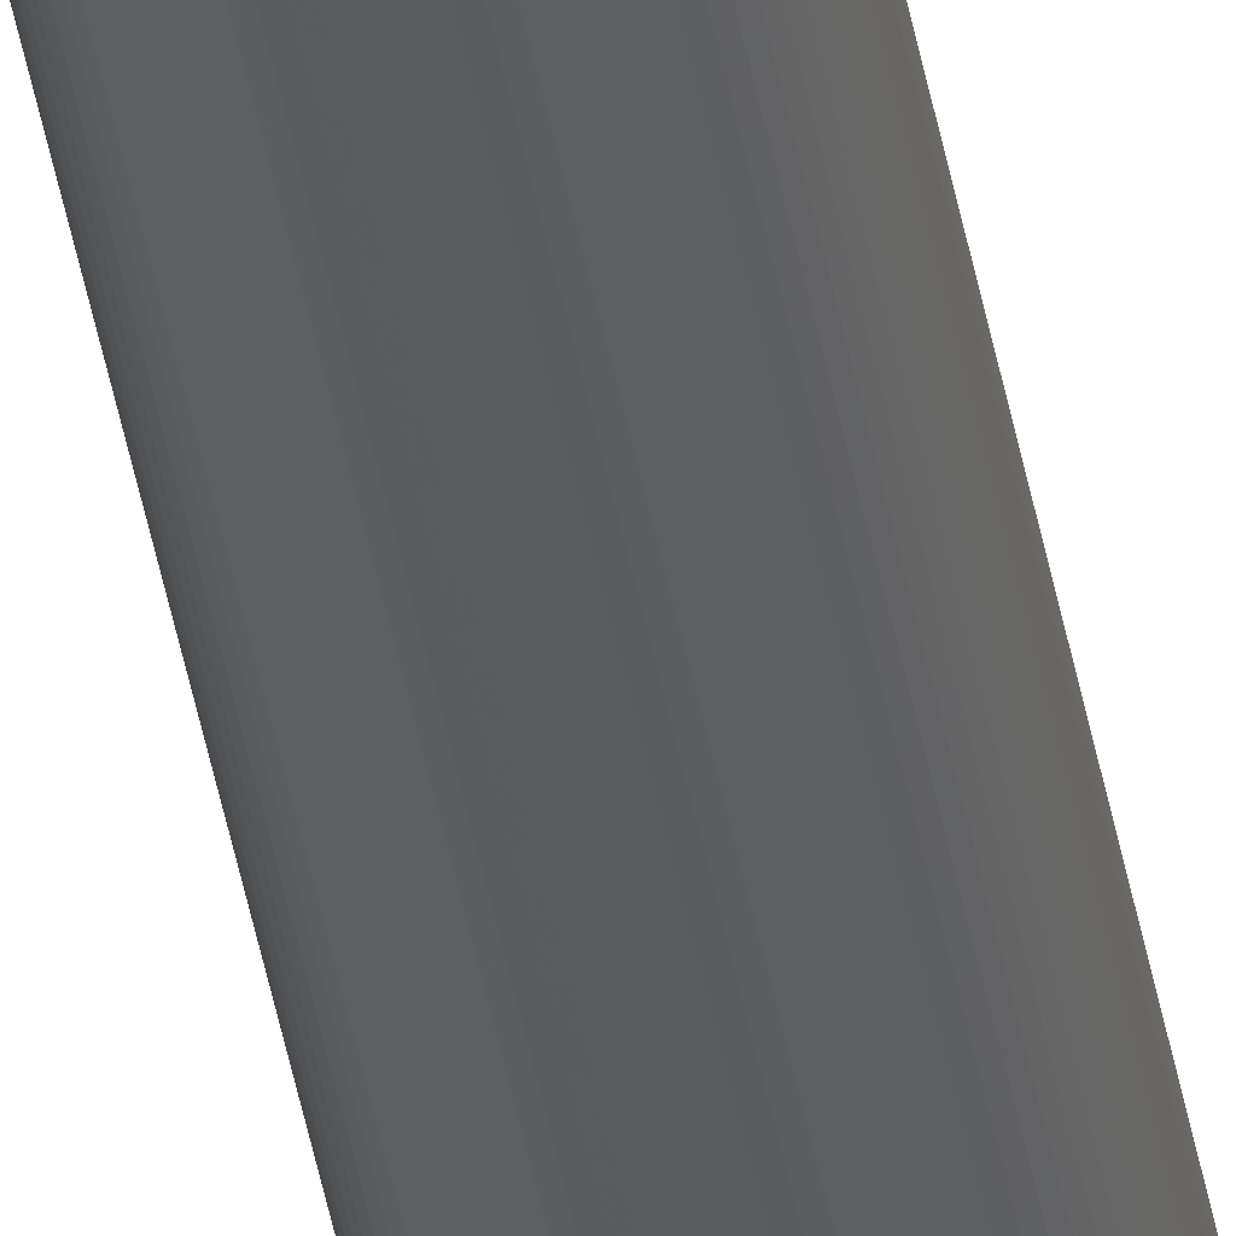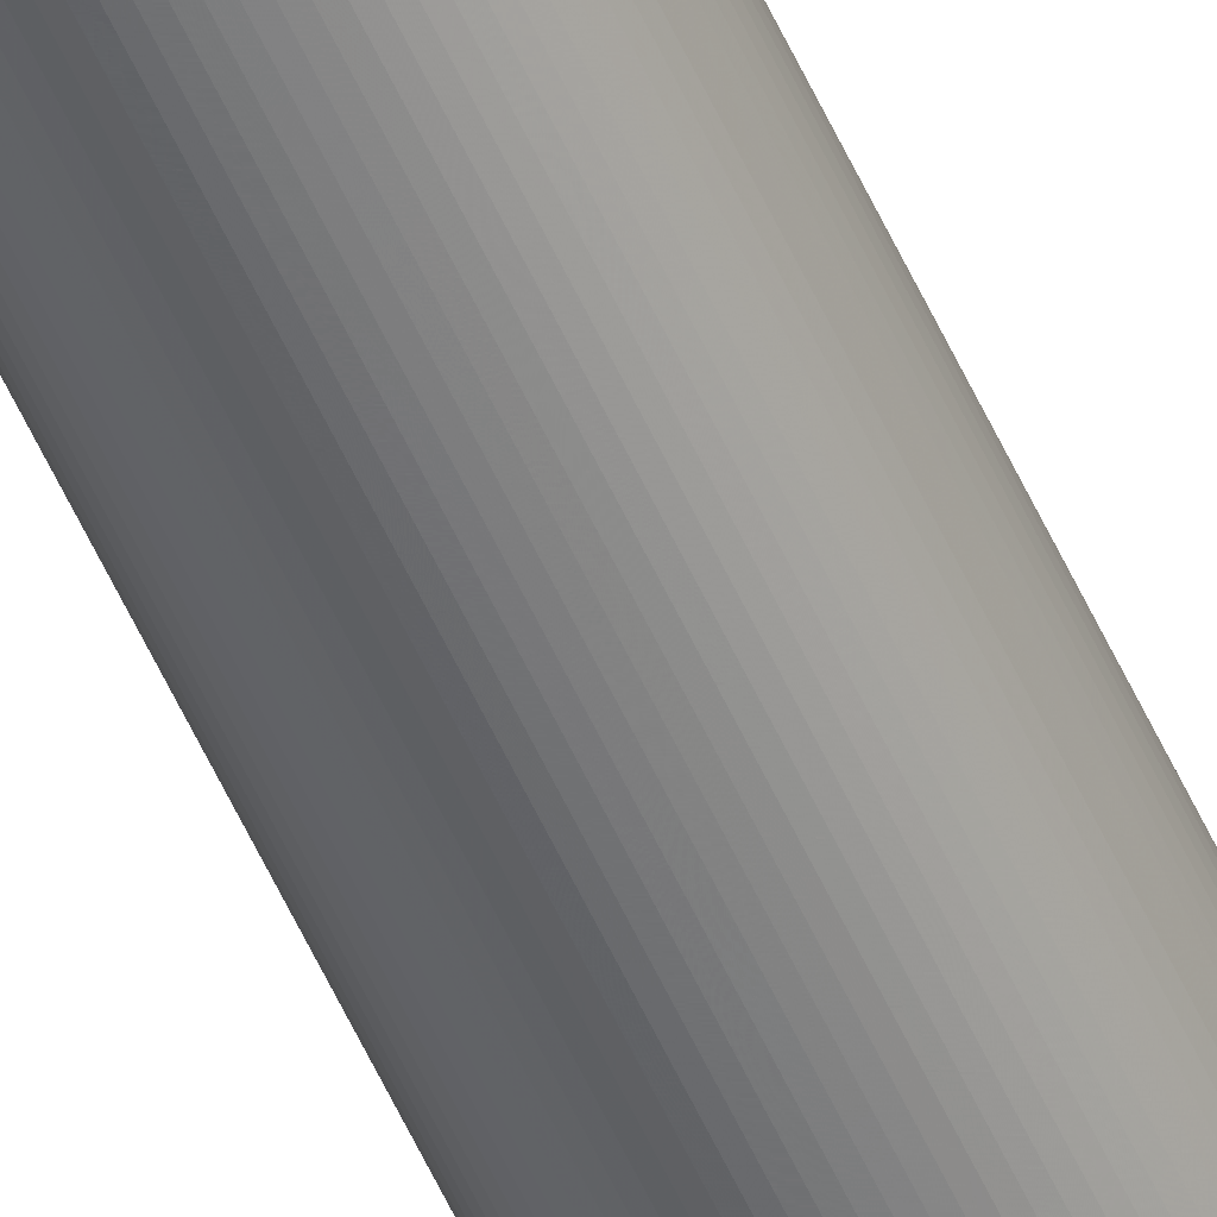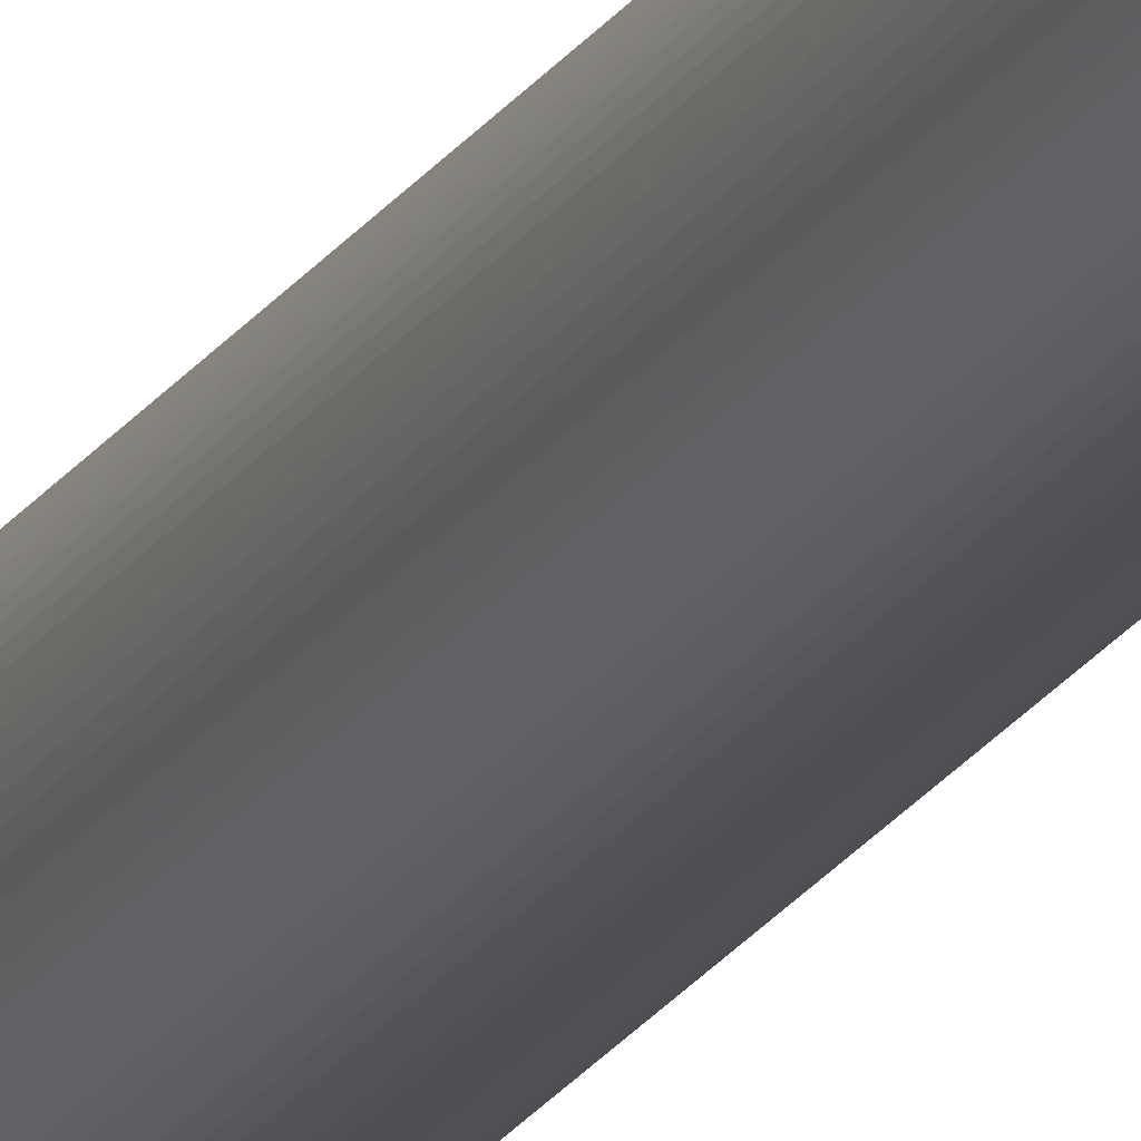
<metadata>
{"format":"obj","ext":"obj","renderer":"f3d","projection":"perspective","resolution":1024,"background":"white","views":[{"elev":-35.9,"azim":-171.4,"up":"+Z"},{"elev":-55.2,"azim":-156.2,"up":"+Z"},{"elev":-20.4,"azim":157.1,"up":"+Z"}]}
</metadata>
<code>
v 1013 3328 7477
v 1014 839.1 7478
v 1013 839.1 7477
v 989.9 3328 7468
v 991.3 3328 7467
v 991.3 839.1 7467
v 989.9 839.1 7468
v 1014 3328 7478
v 988.6 3328 7468
v 1012 3328 7476
v 1012 839.1 7476
v 988.6 839.1 7468
v 987.3 3328 7469
v 987.3 839.1 7469
v 1012 3328 7474
v 1012 839.1 7474
v 1011 3328 7498
v 1010 839.1 7499
v 1011 839.1 7498
v 1010 3328 7499
v 986 3328 7470
v 986 839.1 7470
v 1011 3328 7473
v 1011 839.1 7473
v 1012 3328 7497
v 1012 839.1 7497
v 984.9 3328 7470
v 984.9 839.1 7470
v 1010 3328 7472
v 1010 839.1 7472
v 1012 3328 7496
v 1012 839.1 7496
v 983.8 3328 7471
v 983.8 839.1 7471
v 1009 3328 7471
v 1009 839.1 7471
v 982.7 3328 7472
v 982.7 839.1 7472
v 1013 3328 7495
v 1013 839.1 7495
v 1007 3328 7470
v 1007 839.1 7470
v 1014 3328 7493
v 1014 839.1 7493
v 1006 3328 7470
v 1006 839.1 7470
v 1014 3328 7492
v 1014 839.1 7492
v 1005 3328 7469
v 1005 839.1 7469
v 1015 3328 7491
v 1015 839.1 7491
v 1004 3328 7468
v 1004 839.1 7468
v 1015 3328 7489
v 1015 839.1 7489
v 1002 3328 7468
v 1002 839.1 7468
v 1015 3328 7488
v 1015 839.1 7488
v 1001 3328 7467
v 1001 839.1 7467
v 1015 3328 7486
v 1015 839.1 7486
v 999.7 3328 7467
v 999.7 839.1 7467
v 1015 3328 7485
v 1015 839.1 7485
v 998.3 3328 7467
v 998.3 839.1 7467
v 1015 3328 7484
v 1015 839.1 7484
v 996.9 3328 7467
v 996.9 839.1 7467
v 1015 3328 7482
v 1015 839.1 7482
v 995.5 3328 7467
v 995.5 839.1 7467
v 1015 3328 7481
v 1015 839.1 7481
v 994.1 3328 7467
v 994.1 839.1 7467
v 1014 3328 7479
v 1014 839.1 7479
v 992.6 3328 7467
v 992.6 839.1 7467
v 979.3 3328 7495
v 978.7 839.1 7493
v 979.3 839.1 7495
v 1002 3328 7504
v 1001 3328 7504
v 1001 839.1 7504
v 1002 839.1 7504
v 978.7 3328 7493
v 1004 3328 7503
v 980.1 3328 7496
v 980.1 839.1 7496
v 1004 839.1 7503
v 1005 3328 7503
v 1005 839.1 7503
v 980.9 3328 7497
v 980.9 839.1 7497
v 981.7 3328 7473
v 981.7 839.1 7473
v 1006 3328 7502
v 1006 839.1 7502
v 981.7 3328 7498
v 981.7 839.1 7498
v 980.9 3328 7474
v 980.9 839.1 7474
v 1007 3328 7501
v 1007 839.1 7501
v 982.7 3328 7499
v 982.7 839.1 7499
v 980.1 3328 7476
v 980.1 839.1 7476
v 1009 3328 7500
v 1009 839.1 7500
v 983.8 3328 7500
v 983.8 839.1 7500
v 979.3 3328 7477
v 979.3 839.1 7477
v 984.9 3328 7501
v 984.9 839.1 7501
v 978.7 3328 7478
v 978.7 839.1 7478
v 986 3328 7502
v 986 839.1 7502
v 978.2 3328 7479
v 978.2 839.1 7479
v 987.3 3328 7503
v 987.3 839.1 7503
v 977.8 3328 7481
v 977.8 839.1 7481
v 988.6 3328 7503
v 988.6 839.1 7503
v 977.5 3328 7482
v 977.5 839.1 7482
v 989.9 3328 7504
v 989.9 839.1 7504
v 977.3 3328 7484
v 977.3 839.1 7484
v 991.3 3328 7504
v 991.3 839.1 7504
v 977.1 3328 7485
v 977.1 839.1 7485
v 992.6 3328 7504
v 992.6 839.1 7504
v 977.1 3328 7486
v 977.1 839.1 7486
v 994.1 3328 7505
v 994.1 839.1 7505
v 977.3 3328 7488
v 977.3 839.1 7488
v 995.5 3328 7505
v 995.5 839.1 7505
v 977.5 3328 7489
v 977.5 839.1 7489
v 996.9 3328 7505
v 996.9 839.1 7505
v 977.8 3328 7491
v 977.8 839.1 7491
v 998.3 3328 7505
v 998.3 839.1 7505
v 978.2 3328 7492
v 978.2 839.1 7492
v 999.7 3328 7504
v 999.7 839.1 7504
f 1 2 3
f 4 5 6
f 4 6 7
f 1 8 2
f 9 4 7
f 10 3 11
f 9 7 12
f 10 1 3
f 13 12 14
f 13 9 12
f 15 11 16
f 17 18 19
f 15 10 11
f 17 20 18
f 21 14 22
f 23 16 24
f 21 13 14
f 23 15 16
f 25 19 26
f 25 17 19
f 27 22 28
f 29 24 30
f 27 21 22
f 29 23 24
f 31 26 32
f 33 28 34
f 33 27 28
f 31 25 26
f 35 30 36
f 37 33 34
f 37 34 38
f 35 29 30
f 39 32 40
f 39 31 32
f 41 36 42
f 41 35 36
f 43 40 44
f 43 39 40
f 45 42 46
f 45 41 42
f 47 44 48
f 47 43 44
f 49 46 50
f 49 45 46
f 51 48 52
f 51 47 48
f 53 50 54
f 53 49 50
f 55 52 56
f 55 51 52
f 57 54 58
f 57 53 54
f 59 56 60
f 59 55 56
f 61 57 58
f 61 58 62
f 63 60 64
f 63 59 60
f 65 61 62
f 65 62 66
f 67 64 68
f 67 63 64
f 69 65 66
f 69 66 70
f 71 68 72
f 71 67 68
f 73 69 70
f 73 70 74
f 75 72 76
f 75 71 72
f 77 73 74
f 77 74 78
f 79 76 80
f 79 75 76
f 81 77 78
f 81 78 82
f 83 80 84
f 83 79 80
f 85 81 82
f 85 82 86
f 8 84 2
f 5 85 86
f 8 83 84
f 5 86 6
f 87 88 89
f 90 91 92
f 90 92 93
f 87 94 88
f 95 90 93
f 96 89 97
f 95 93 98
f 96 87 89
f 99 98 100
f 99 95 98
f 101 97 102
f 103 37 38
f 101 96 97
f 103 38 104
f 105 100 106
f 107 102 108
f 105 99 100
f 107 101 102
f 109 104 110
f 109 103 104
f 111 106 112
f 113 108 114
f 111 105 106
f 113 107 108
f 115 110 116
f 117 112 118
f 117 111 112
f 115 109 110
f 119 114 120
f 20 117 118
f 20 118 18
f 119 113 114
f 121 116 122
f 121 115 116
f 123 120 124
f 123 119 120
f 125 122 126
f 125 121 122
f 127 124 128
f 127 123 124
f 129 126 130
f 129 125 126
f 131 128 132
f 131 127 128
f 133 130 134
f 133 129 130
f 135 132 136
f 135 131 132
f 137 134 138
f 137 133 134
f 139 136 140
f 139 135 136
f 141 138 142
f 141 137 138
f 143 139 140
f 143 140 144
f 145 142 146
f 145 141 142
f 147 143 144
f 147 144 148
f 149 146 150
f 149 145 146
f 151 147 148
f 151 148 152
f 153 150 154
f 153 149 150
f 155 151 152
f 155 152 156
f 157 154 158
f 157 153 154
f 159 155 156
f 159 156 160
f 161 158 162
f 161 157 158
f 163 159 160
f 163 160 164
f 165 162 166
f 165 161 162
f 167 163 164
f 167 164 168
f 94 166 88
f 91 167 168
f 94 165 166
f 91 168 92
f 78 38 34
f 78 104 38
f 78 110 104
f 78 116 110
f 78 122 116
f 78 126 122
f 78 130 126
f 78 134 130
f 78 138 134
f 78 142 138
f 78 146 142
f 78 150 146
f 78 154 150
f 78 158 154
f 78 162 158
f 78 166 162
f 78 88 166
f 78 89 88
f 78 97 89
f 78 102 97
f 78 108 102
f 78 114 108
f 78 120 114
f 78 124 120
f 78 128 124
f 78 132 128
f 78 136 132
f 78 140 136
f 78 144 140
f 78 148 144
f 78 152 148
f 78 156 152
f 78 160 156
f 78 164 160
f 78 168 164
f 78 92 168
f 78 93 92
f 78 98 93
f 78 100 98
f 78 106 100
f 78 112 106
f 78 118 112
f 78 18 118
f 78 19 18
f 78 26 19
f 78 32 26
f 78 40 32
f 78 44 40
f 78 48 44
f 78 52 48
f 78 56 52
f 78 60 56
f 78 64 60
f 78 68 64
f 78 72 68
f 78 76 72
f 78 80 76
f 78 84 80
f 78 2 84
f 78 3 2
f 78 11 3
f 78 16 11
f 78 24 16
f 78 30 24
f 78 36 30
f 78 42 36
f 78 46 42
f 78 50 46
f 78 54 50
f 78 58 54
f 78 62 58
f 78 66 62
f 78 70 66
f 78 74 70
f 78 86 82
f 78 6 86
f 78 7 6
f 78 12 7
f 78 14 12
f 78 22 14
f 78 28 22
f 78 34 28
f 67 103 109
f 67 109 115
f 67 115 121
f 67 121 125
f 67 125 129
f 67 129 133
f 67 133 137
f 67 137 141
f 67 141 145
f 67 145 149
f 67 149 153
f 67 153 157
f 67 157 161
f 67 161 165
f 67 165 94
f 67 94 87
f 67 87 96
f 67 96 101
f 67 101 107
f 67 107 113
f 67 113 119
f 67 119 123
f 67 123 127
f 67 127 131
f 67 131 135
f 67 135 139
f 67 139 143
f 67 143 147
f 67 147 151
f 67 151 155
f 67 155 159
f 67 159 163
f 67 163 167
f 67 167 91
f 67 91 90
f 67 90 95
f 67 95 99
f 67 99 105
f 67 105 111
f 67 111 117
f 67 117 20
f 67 20 17
f 67 17 25
f 67 25 31
f 67 31 39
f 67 39 43
f 67 43 47
f 67 47 51
f 67 51 55
f 67 55 59
f 67 59 63
f 67 71 75
f 67 75 79
f 67 79 83
f 67 83 8
f 67 8 1
f 67 1 10
f 67 10 15
f 67 15 23
f 67 23 29
f 67 29 35
f 67 35 41
f 67 41 45
f 67 45 49
f 67 49 53
f 67 53 57
f 67 57 61
f 67 61 65
f 67 65 69
f 67 69 73
f 67 73 77
f 67 77 81
f 67 81 85
f 67 85 5
f 67 5 4
f 67 4 9
f 67 9 13
f 67 13 21
f 67 21 27
f 67 27 33
f 67 33 37
f 67 37 103

</code>
